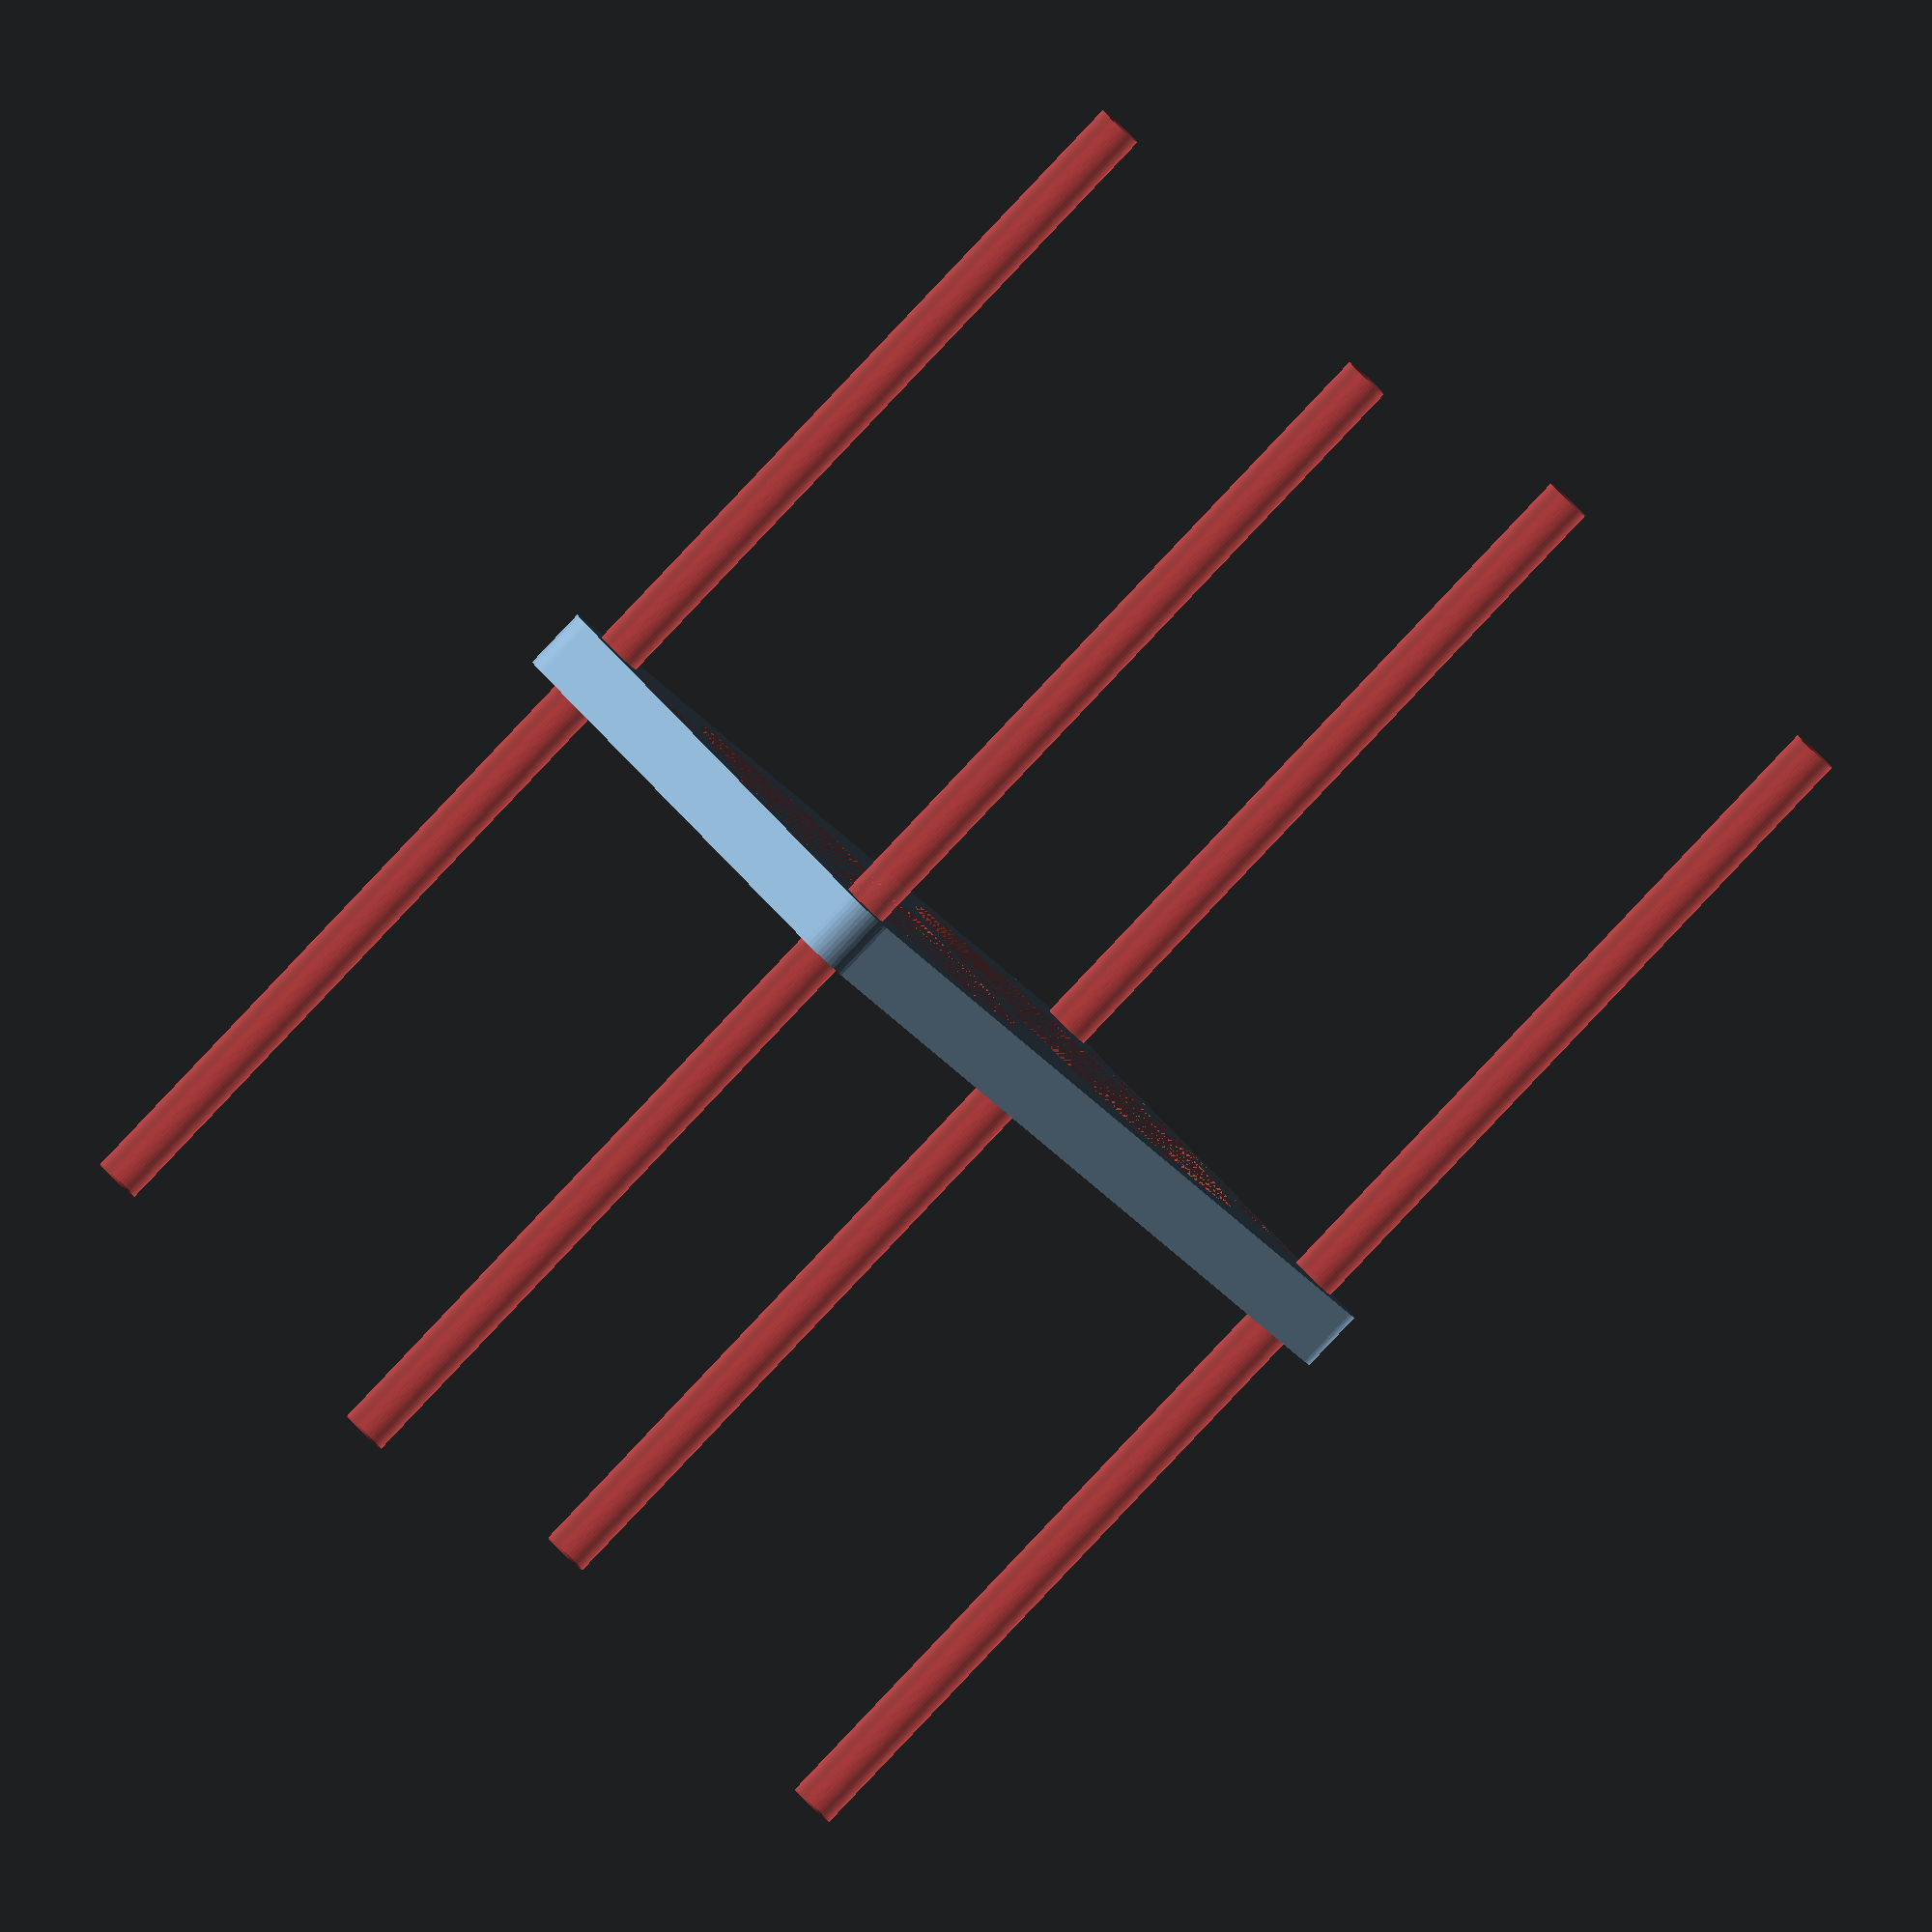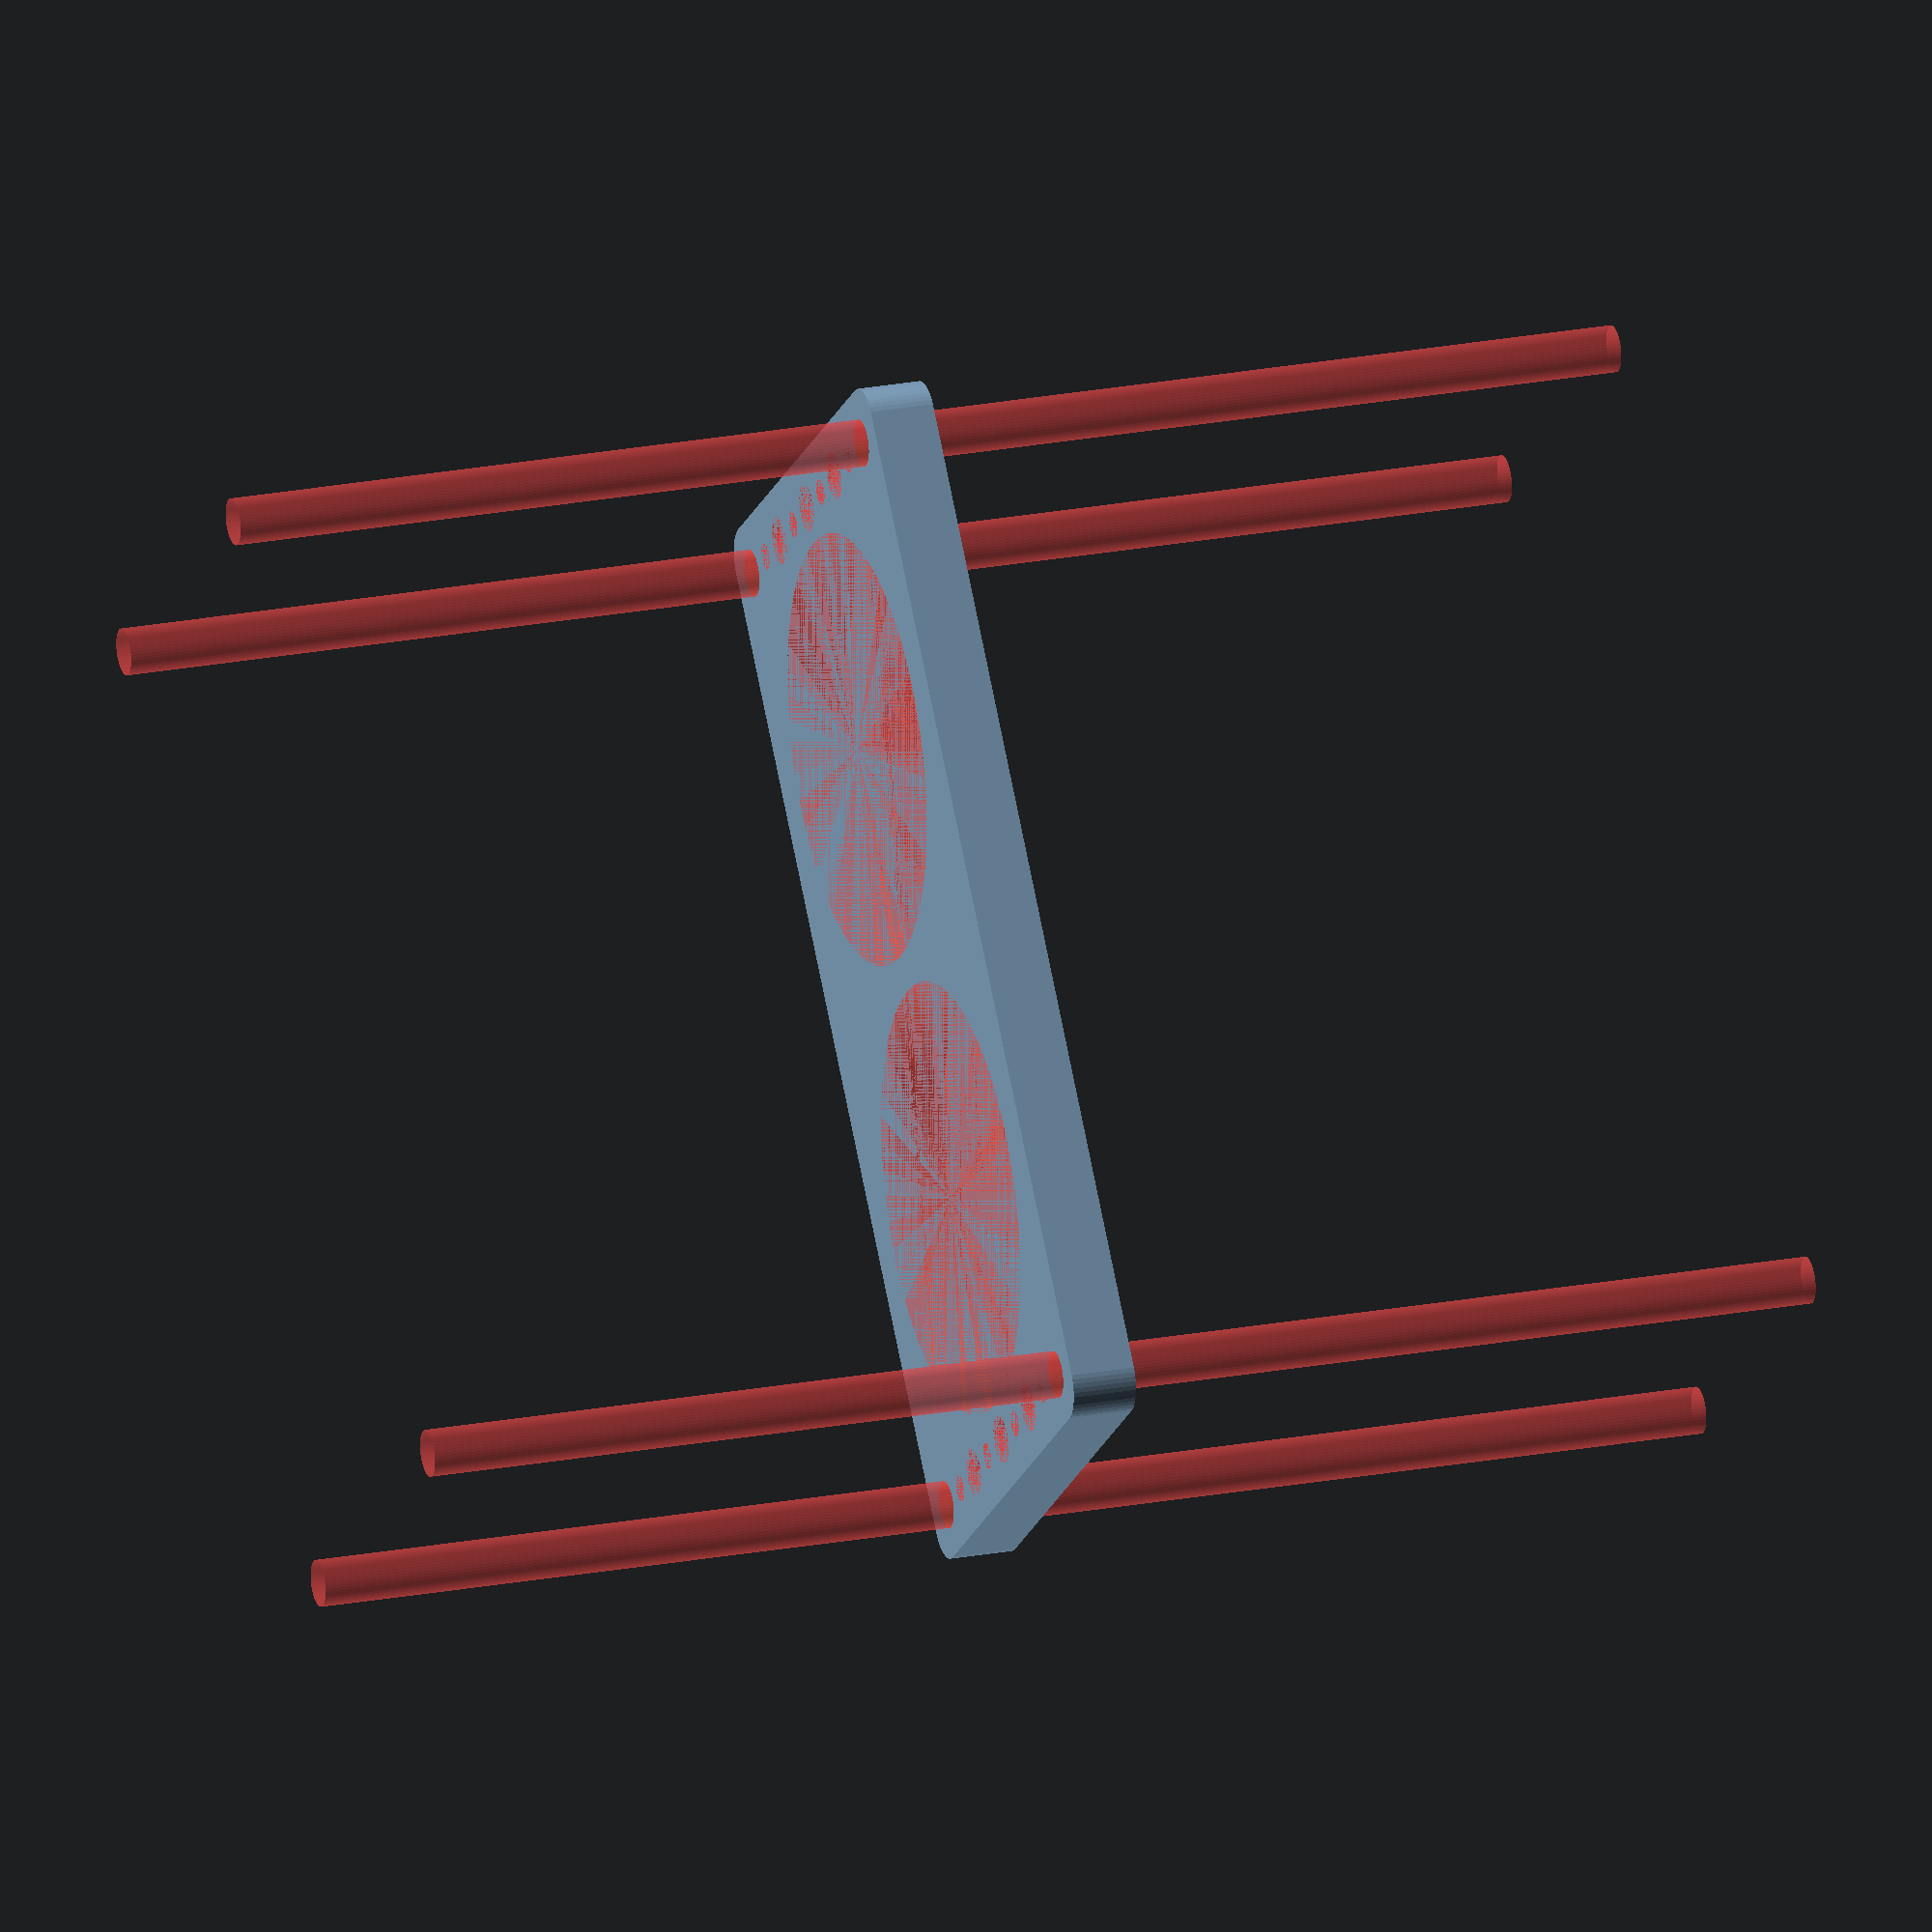
<openscad>
$fn = 50;


difference() {
	union() {
		hull() {
			translate(v = [-69.5000000000, 32.0000000000, 0]) {
				cylinder(h = 9, r = 5);
			}
			translate(v = [69.5000000000, 32.0000000000, 0]) {
				cylinder(h = 9, r = 5);
			}
			translate(v = [-69.5000000000, -32.0000000000, 0]) {
				cylinder(h = 9, r = 5);
			}
			translate(v = [69.5000000000, -32.0000000000, 0]) {
				cylinder(h = 9, r = 5);
			}
		}
	}
	union() {
		#translate(v = [-67.5000000000, -30.0000000000, 0]) {
			cylinder(h = 9, r = 3.2500000000);
		}
		#translate(v = [-67.5000000000, -15.0000000000, 0]) {
			cylinder(h = 9, r = 3.2500000000);
		}
		#translate(v = [-67.5000000000, 0.0000000000, 0]) {
			cylinder(h = 9, r = 3.2500000000);
		}
		#translate(v = [-67.5000000000, 15.0000000000, 0]) {
			cylinder(h = 9, r = 3.2500000000);
		}
		#translate(v = [-67.5000000000, 30.0000000000, 0]) {
			cylinder(h = 9, r = 3.2500000000);
		}
		#translate(v = [67.5000000000, -30.0000000000, 0]) {
			cylinder(h = 9, r = 3.2500000000);
		}
		#translate(v = [67.5000000000, -15.0000000000, 0]) {
			cylinder(h = 9, r = 3.2500000000);
		}
		#translate(v = [67.5000000000, 0.0000000000, 0]) {
			cylinder(h = 9, r = 3.2500000000);
		}
		#translate(v = [67.5000000000, 15.0000000000, 0]) {
			cylinder(h = 9, r = 3.2500000000);
		}
		#translate(v = [67.5000000000, 30.0000000000, 0]) {
			cylinder(h = 9, r = 3.2500000000);
		}
		#translate(v = [-67.5000000000, -30.0000000000, -100.0000000000]) {
			cylinder(h = 200, r = 3.2500000000);
		}
		#translate(v = [-67.5000000000, 30.0000000000, -100.0000000000]) {
			cylinder(h = 200, r = 3.2500000000);
		}
		#translate(v = [67.5000000000, -30.0000000000, -100.0000000000]) {
			cylinder(h = 200, r = 3.2500000000);
		}
		#translate(v = [67.5000000000, 30.0000000000, -100.0000000000]) {
			cylinder(h = 200, r = 3.2500000000);
		}
		#translate(v = [-67.5000000000, -30.0000000000, 0]) {
			cylinder(h = 9, r = 1.8000000000);
		}
		#translate(v = [-67.5000000000, -22.5000000000, 0]) {
			cylinder(h = 9, r = 1.8000000000);
		}
		#translate(v = [-67.5000000000, -15.0000000000, 0]) {
			cylinder(h = 9, r = 1.8000000000);
		}
		#translate(v = [-67.5000000000, -7.5000000000, 0]) {
			cylinder(h = 9, r = 1.8000000000);
		}
		#translate(v = [-67.5000000000, 0.0000000000, 0]) {
			cylinder(h = 9, r = 1.8000000000);
		}
		#translate(v = [-67.5000000000, 7.5000000000, 0]) {
			cylinder(h = 9, r = 1.8000000000);
		}
		#translate(v = [-67.5000000000, 15.0000000000, 0]) {
			cylinder(h = 9, r = 1.8000000000);
		}
		#translate(v = [-67.5000000000, 22.5000000000, 0]) {
			cylinder(h = 9, r = 1.8000000000);
		}
		#translate(v = [-67.5000000000, 30.0000000000, 0]) {
			cylinder(h = 9, r = 1.8000000000);
		}
		#translate(v = [67.5000000000, -30.0000000000, 0]) {
			cylinder(h = 9, r = 1.8000000000);
		}
		#translate(v = [67.5000000000, -22.5000000000, 0]) {
			cylinder(h = 9, r = 1.8000000000);
		}
		#translate(v = [67.5000000000, -15.0000000000, 0]) {
			cylinder(h = 9, r = 1.8000000000);
		}
		#translate(v = [67.5000000000, -7.5000000000, 0]) {
			cylinder(h = 9, r = 1.8000000000);
		}
		#translate(v = [67.5000000000, 0.0000000000, 0]) {
			cylinder(h = 9, r = 1.8000000000);
		}
		#translate(v = [67.5000000000, 7.5000000000, 0]) {
			cylinder(h = 9, r = 1.8000000000);
		}
		#translate(v = [67.5000000000, 15.0000000000, 0]) {
			cylinder(h = 9, r = 1.8000000000);
		}
		#translate(v = [67.5000000000, 22.5000000000, 0]) {
			cylinder(h = 9, r = 1.8000000000);
		}
		#translate(v = [67.5000000000, 30.0000000000, 0]) {
			cylinder(h = 9, r = 1.8000000000);
		}
		#translate(v = [-67.5000000000, -30.0000000000, 0]) {
			cylinder(h = 9, r = 1.8000000000);
		}
		#translate(v = [-67.5000000000, -22.5000000000, 0]) {
			cylinder(h = 9, r = 1.8000000000);
		}
		#translate(v = [-67.5000000000, -15.0000000000, 0]) {
			cylinder(h = 9, r = 1.8000000000);
		}
		#translate(v = [-67.5000000000, -7.5000000000, 0]) {
			cylinder(h = 9, r = 1.8000000000);
		}
		#translate(v = [-67.5000000000, 0.0000000000, 0]) {
			cylinder(h = 9, r = 1.8000000000);
		}
		#translate(v = [-67.5000000000, 7.5000000000, 0]) {
			cylinder(h = 9, r = 1.8000000000);
		}
		#translate(v = [-67.5000000000, 15.0000000000, 0]) {
			cylinder(h = 9, r = 1.8000000000);
		}
		#translate(v = [-67.5000000000, 22.5000000000, 0]) {
			cylinder(h = 9, r = 1.8000000000);
		}
		#translate(v = [-67.5000000000, 30.0000000000, 0]) {
			cylinder(h = 9, r = 1.8000000000);
		}
		#translate(v = [67.5000000000, -30.0000000000, 0]) {
			cylinder(h = 9, r = 1.8000000000);
		}
		#translate(v = [67.5000000000, -22.5000000000, 0]) {
			cylinder(h = 9, r = 1.8000000000);
		}
		#translate(v = [67.5000000000, -15.0000000000, 0]) {
			cylinder(h = 9, r = 1.8000000000);
		}
		#translate(v = [67.5000000000, -7.5000000000, 0]) {
			cylinder(h = 9, r = 1.8000000000);
		}
		#translate(v = [67.5000000000, 0.0000000000, 0]) {
			cylinder(h = 9, r = 1.8000000000);
		}
		#translate(v = [67.5000000000, 7.5000000000, 0]) {
			cylinder(h = 9, r = 1.8000000000);
		}
		#translate(v = [67.5000000000, 15.0000000000, 0]) {
			cylinder(h = 9, r = 1.8000000000);
		}
		#translate(v = [67.5000000000, 22.5000000000, 0]) {
			cylinder(h = 9, r = 1.8000000000);
		}
		#translate(v = [67.5000000000, 30.0000000000, 0]) {
			cylinder(h = 9, r = 1.8000000000);
		}
		#translate(v = [-67.5000000000, -30.0000000000, 0]) {
			cylinder(h = 9, r = 1.8000000000);
		}
		#translate(v = [-67.5000000000, -22.5000000000, 0]) {
			cylinder(h = 9, r = 1.8000000000);
		}
		#translate(v = [-67.5000000000, -15.0000000000, 0]) {
			cylinder(h = 9, r = 1.8000000000);
		}
		#translate(v = [-67.5000000000, -7.5000000000, 0]) {
			cylinder(h = 9, r = 1.8000000000);
		}
		#translate(v = [-67.5000000000, 0.0000000000, 0]) {
			cylinder(h = 9, r = 1.8000000000);
		}
		#translate(v = [-67.5000000000, 7.5000000000, 0]) {
			cylinder(h = 9, r = 1.8000000000);
		}
		#translate(v = [-67.5000000000, 15.0000000000, 0]) {
			cylinder(h = 9, r = 1.8000000000);
		}
		#translate(v = [-67.5000000000, 22.5000000000, 0]) {
			cylinder(h = 9, r = 1.8000000000);
		}
		#translate(v = [-67.5000000000, 30.0000000000, 0]) {
			cylinder(h = 9, r = 1.8000000000);
		}
		#translate(v = [67.5000000000, -30.0000000000, 0]) {
			cylinder(h = 9, r = 1.8000000000);
		}
		#translate(v = [67.5000000000, -22.5000000000, 0]) {
			cylinder(h = 9, r = 1.8000000000);
		}
		#translate(v = [67.5000000000, -15.0000000000, 0]) {
			cylinder(h = 9, r = 1.8000000000);
		}
		#translate(v = [67.5000000000, -7.5000000000, 0]) {
			cylinder(h = 9, r = 1.8000000000);
		}
		#translate(v = [67.5000000000, 0.0000000000, 0]) {
			cylinder(h = 9, r = 1.8000000000);
		}
		#translate(v = [67.5000000000, 7.5000000000, 0]) {
			cylinder(h = 9, r = 1.8000000000);
		}
		#translate(v = [67.5000000000, 15.0000000000, 0]) {
			cylinder(h = 9, r = 1.8000000000);
		}
		#translate(v = [67.5000000000, 22.5000000000, 0]) {
			cylinder(h = 9, r = 1.8000000000);
		}
		#translate(v = [67.5000000000, 30.0000000000, 0]) {
			cylinder(h = 9, r = 1.8000000000);
		}
		#translate(v = [-32.5000000000, 0, 0]) {
			cylinder(h = 9, r = 30.0000000000);
		}
		#translate(v = [32.5000000000, 0, 0]) {
			cylinder(h = 9, r = 30.0000000000);
		}
	}
}
</openscad>
<views>
elev=266.2 azim=231.1 roll=43.5 proj=o view=solid
elev=338.1 azim=51.7 roll=71.4 proj=o view=solid
</views>
